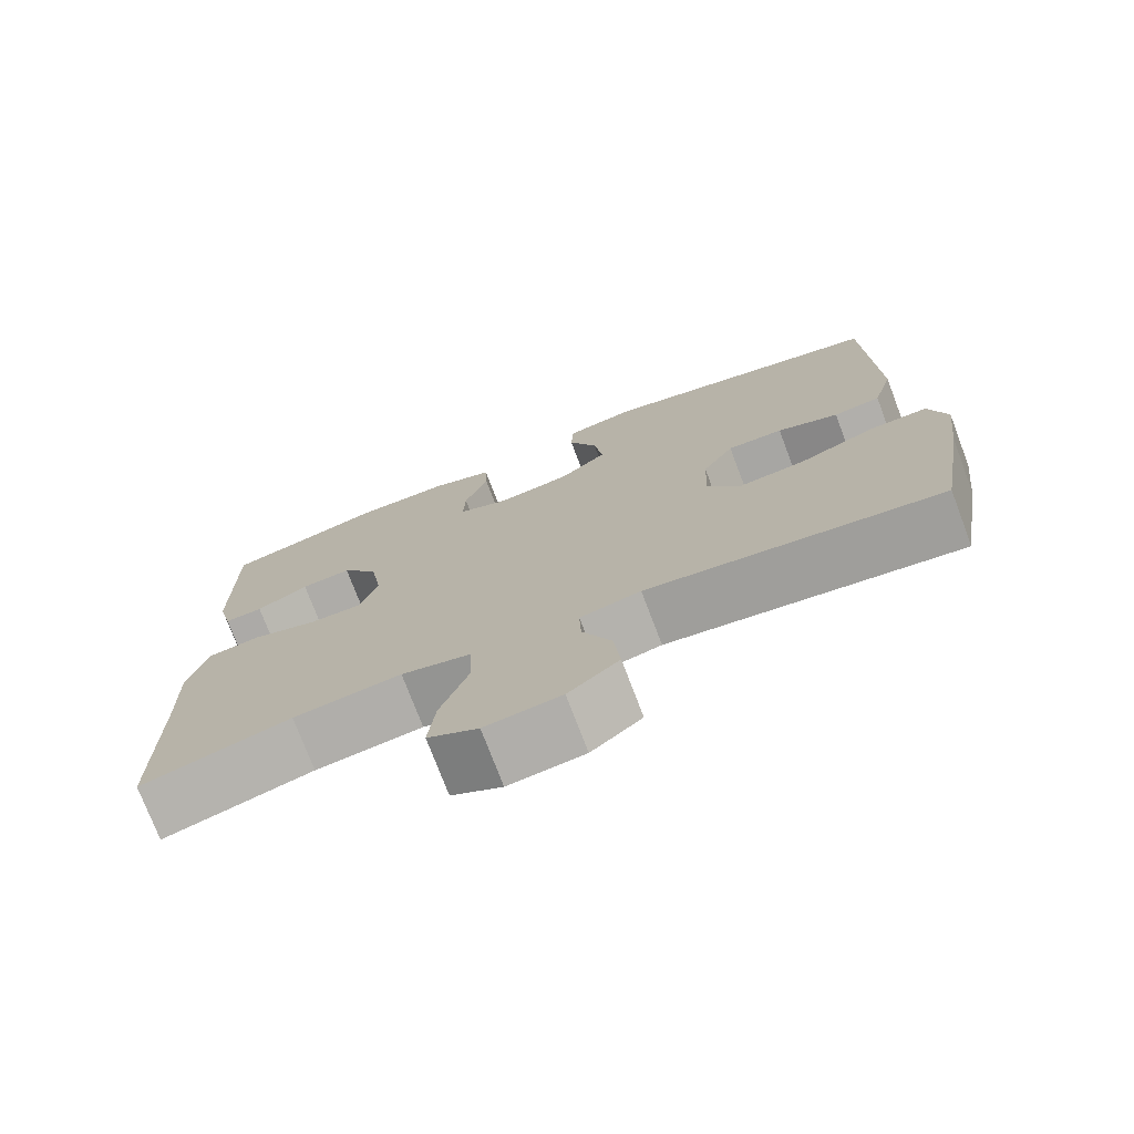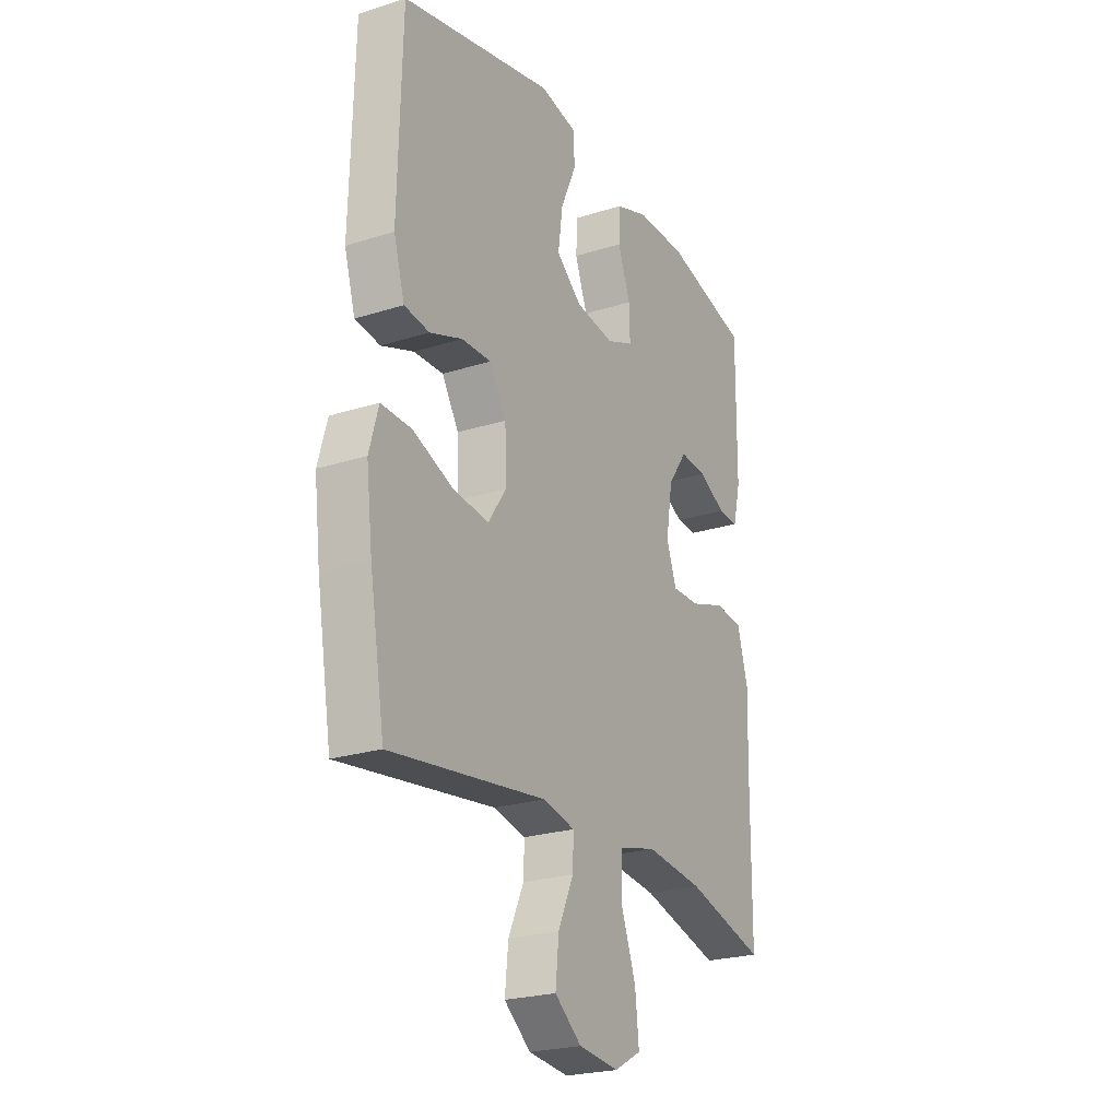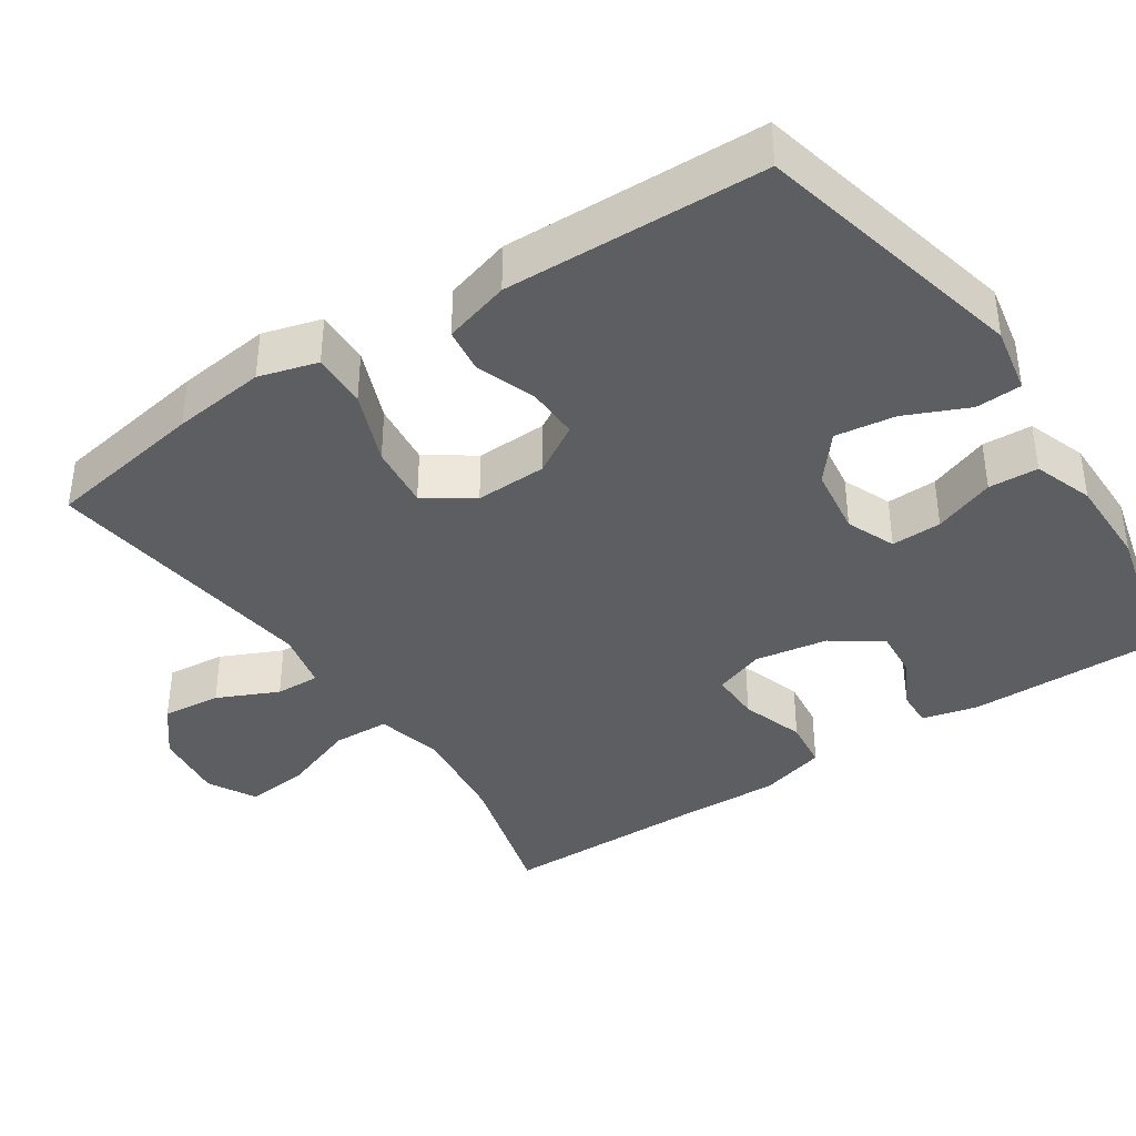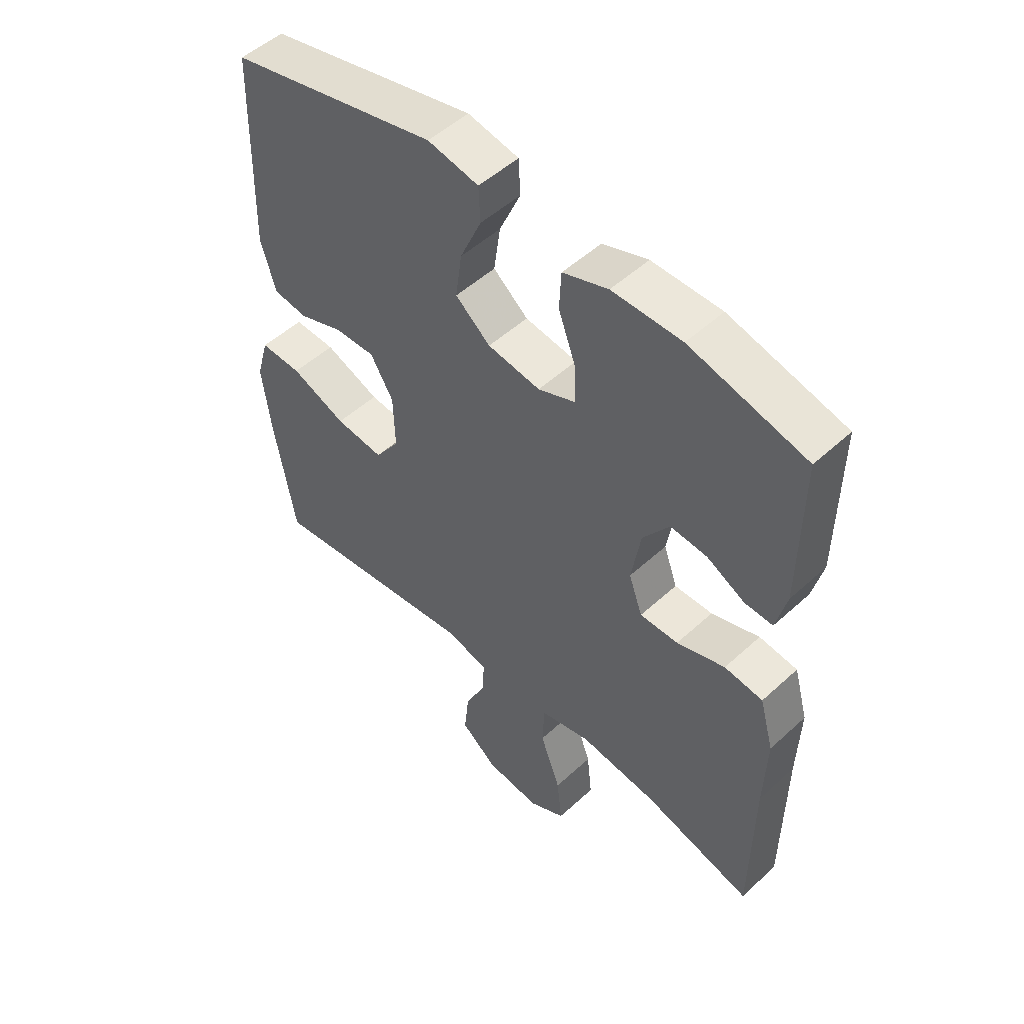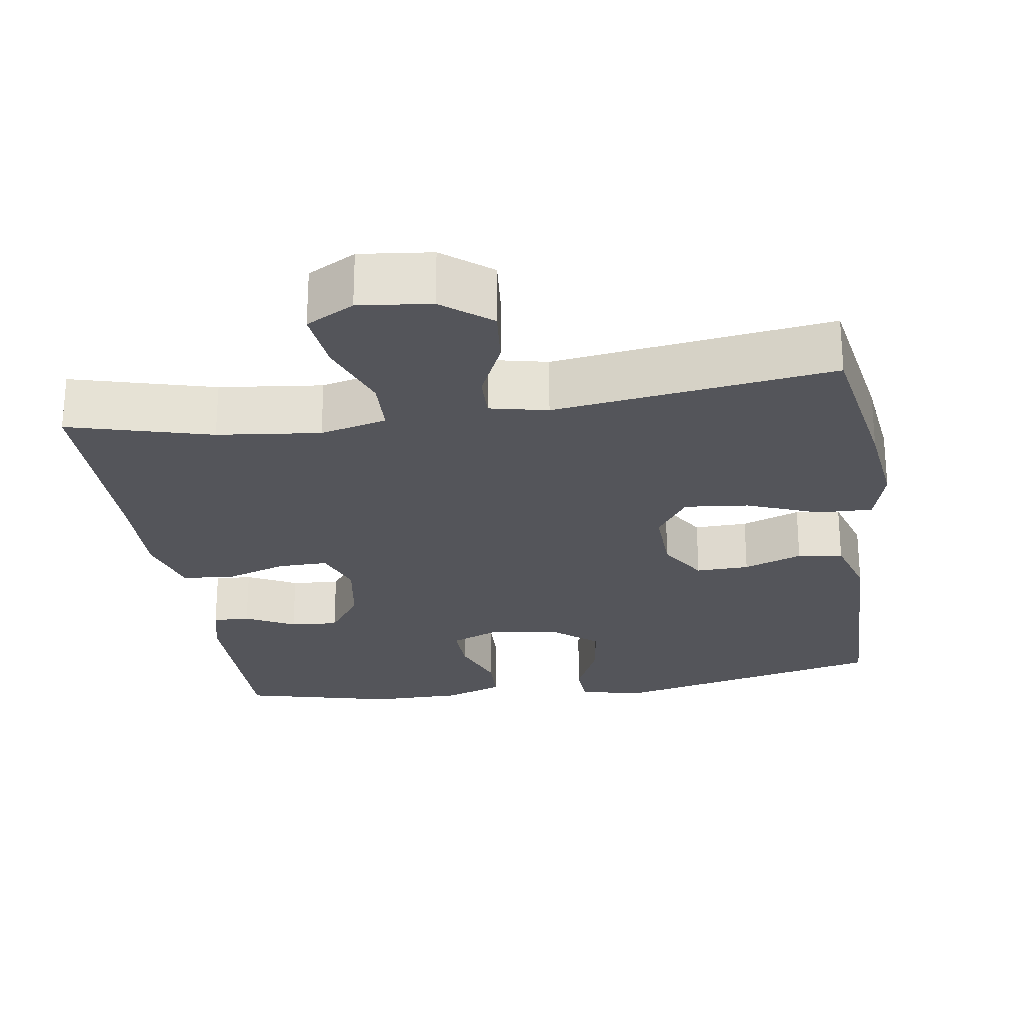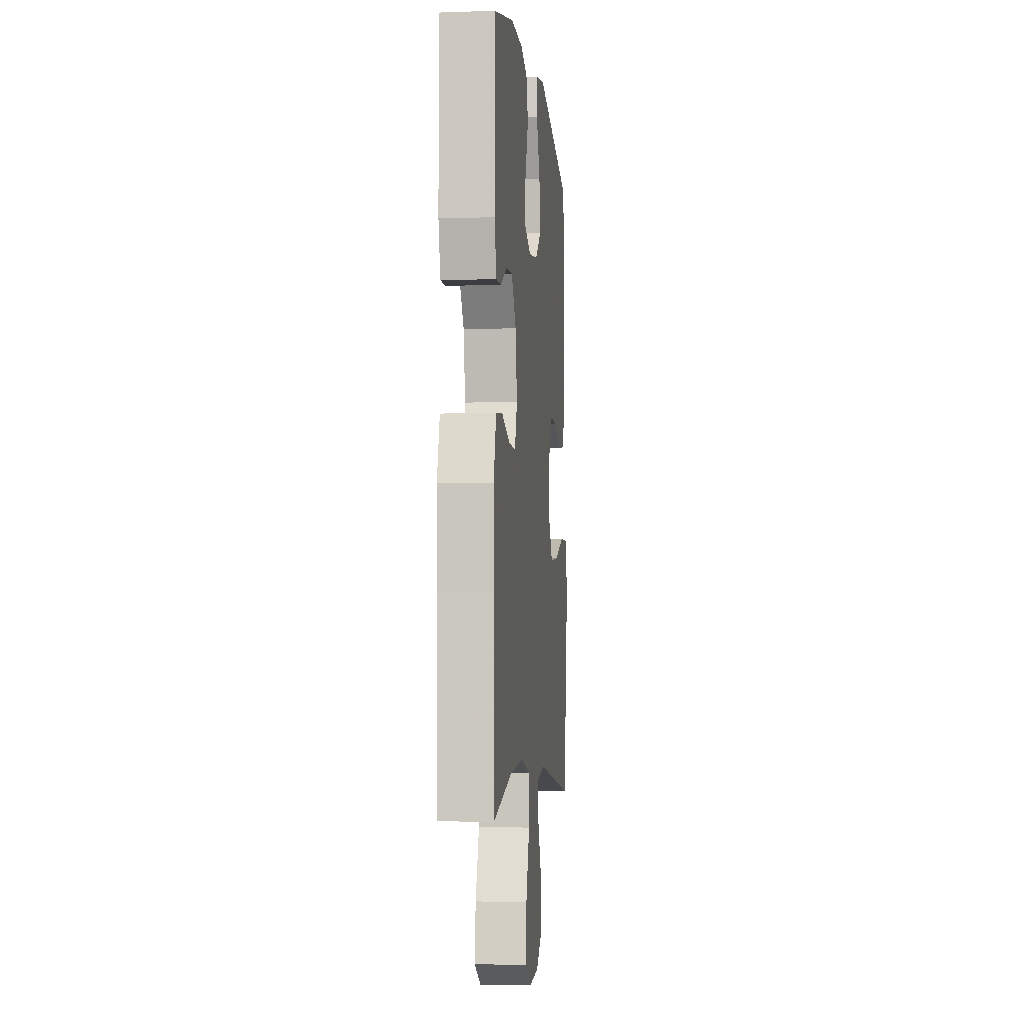
<metadata>
{"format":"obj","ext":"obj","renderer":"f3d","projection":"perspective","resolution":1024,"background":"white","views":[{"elev":-75.0,"azim":-159.2,"up":"+Z"},{"elev":-23.7,"azim":-61.9,"up":"+Z"},{"elev":-39.1,"azim":-56.4,"up":"+Y"},{"elev":51.3,"azim":45.2,"up":"+Z"},{"elev":-25.0,"azim":-171.2,"up":"+Y"},{"elev":-4.9,"azim":96.2,"up":"+Z"}]}
</metadata>
<code>
v -0.5 0.07 0.5
v -0.135 0.07 0.586
v -0.046 0.07 0.569
v -0.043 0.07 0.508
v -0.08 0.07 0.424
v -0.091 0.07 0.344
v -0.03 0.07 0.294
v 0.062 0.07 0.281
v 0.127 0.07 0.308
v 0.125 0.07 0.375
v 0.095 0.07 0.456
v 0.098 0.07 0.522
v 0.177 0.07 0.55
v 0.298 0.07 0.55
v 0.5 0.07 0.5
v 0.498 0.07 0.24
v 0.48 0.07 0.166
v 0.431 0.07 0.168
v 0.365 0.07 0.202
v 0.301 0.07 0.207
v 0.255 0.07 0.142
v 0.239 0.07 0.045
v 0.263 0.07 -0.022
v 0.33 0.07 -0.021
v 0.414 0.07 0.007
v 0.481 0.07 -0.001
v 0.506 0.07 -0.09
v 0.502 0.07 -0.223
v 0.5 0.07 -0.5
v 0.31 0.07 -0.448
v 0.173 0.07 -0.432
v 0.084 0.07 -0.454
v 0.081 0.07 -0.529
v 0.117 0.07 -0.628
v 0.126 0.07 -0.712
v 0.062 0.07 -0.747
v -0.034 0.07 -0.736
v -0.098 0.07 -0.685
v -0.09 0.07 -0.607
v -0.053 0.07 -0.526
v -0.051 0.07 -0.467
v -0.128 0.07 -0.45
v -0.5 0.07 -0.5
v -0.536 0.07 -0.288
v -0.551 0.07 -0.164
v -0.529 0.07 -0.086
v -0.456 0.07 -0.088
v -0.359 0.07 -0.126
v -0.274 0.07 -0.135
v -0.231 0.07 -0.072
v -0.234 0.07 0.023
v -0.274 0.07 0.089
v -0.345 0.07 0.087
v -0.423 0.07 0.058
v -0.483 0.07 0.066
v -0.509 0.07 0.154
v -0.5 0 0.5
v -0.135 0 0.586
v -0.046 0 0.569
v -0.043 0 0.508
v -0.08 0 0.424
v -0.091 0 0.344
v -0.03 0 0.294
v 0.062 0 0.281
v 0.127 0 0.308
v 0.125 0 0.375
v 0.095 0 0.456
v 0.098 0 0.522
v 0.177 0 0.55
v 0.298 0 0.55
v 0.5 0 0.5
v 0.498 0 0.24
v 0.48 0 0.166
v 0.431 0 0.168
v 0.365 0 0.202
v 0.301 0 0.207
v 0.255 0 0.142
v 0.239 0 0.045
v 0.263 0 -0.022
v 0.33 0 -0.021
v 0.414 0 0.007
v 0.481 0 -0.001
v 0.506 0 -0.09
v 0.502 0 -0.223
v 0.5 0 -0.5
v 0.31 0 -0.448
v 0.173 0 -0.432
v 0.084 0 -0.454
v 0.081 0 -0.529
v 0.117 0 -0.628
v 0.126 0 -0.712
v 0.062 0 -0.747
v -0.034 0 -0.736
v -0.098 0 -0.685
v -0.09 0 -0.607
v -0.053 0 -0.526
v -0.051 0 -0.467
v -0.128 0 -0.45
v -0.5 0 -0.5
v -0.536 0 -0.288
v -0.551 0 -0.164
v -0.529 0 -0.086
v -0.456 0 -0.088
v -0.359 0 -0.126
v -0.274 0 -0.135
v -0.231 0 -0.072
v -0.234 0 0.023
v -0.274 0 0.089
v -0.345 0 0.087
v -0.423 0 0.058
v -0.483 0 0.066
v -0.509 0 0.154
f 53 54 55 56
f 52 53 56 1
f 51 52 1 2
f 50 51 2 3
f 45 46 47 48
f 45 48 49
f 42 43 44 45
f 41 42 45 49
f 37 38 39 40
f 37 40 41
f 36 37 41
f 33 34 35 36
f 32 33 36 41
f 31 32 41 49
f 28 29 30
f 24 25 26 27
f 23 24 27 28
f 16 17 18 19
f 16 19 20
f 15 16 20
f 14 15 20 21
f 10 11 12 13
f 9 10 13 14
f 3 4 5
f 50 3 5
f 50 5 6
f 30 31 49 50
f 23 28 30 50
f 22 23 50 6
f 9 14 21 22
f 8 9 22
f 7 8 22
f 6 7 22
f 112 111 110 109
f 57 112 109 108
f 58 57 108 107
f 59 58 107 106
f 104 103 102 101
f 105 104 101
f 101 100 99 98
f 105 101 98 97
f 96 95 94 93
f 97 96 93
f 97 93 92
f 92 91 90 89
f 97 92 89 88
f 105 97 88 87
f 86 85 84
f 83 82 81 80
f 84 83 80 79
f 75 74 73 72
f 76 75 72
f 76 72 71
f 77 76 71 70
f 69 68 67 66
f 70 69 66 65
f 61 60 59
f 61 59 106
f 62 61 106
f 106 105 87 86
f 106 86 84 79
f 62 106 79 78
f 78 77 70 65
f 78 65 64
f 78 64 63
f 78 63 62
f 1 57 58 2
f 2 58 59 3
f 3 59 60 4
f 4 60 61 5
f 5 61 62 6
f 6 62 63 7
f 7 63 64 8
f 8 64 65 9
f 9 65 66 10
f 10 66 67 11
f 11 67 68 12
f 12 68 69 13
f 13 69 70 14
f 14 70 71 15
f 15 71 72 16
f 16 72 73 17
f 17 73 74 18
f 18 74 75 19
f 19 75 76 20
f 20 76 77 21
f 21 77 78 22
f 22 78 79 23
f 23 79 80 24
f 24 80 81 25
f 25 81 82 26
f 26 82 83 27
f 27 83 84 28
f 28 84 85 29
f 29 85 86 30
f 30 86 87 31
f 31 87 88 32
f 32 88 89 33
f 33 89 90 34
f 34 90 91 35
f 35 91 92 36
f 36 92 93 37
f 37 93 94 38
f 38 94 95 39
f 39 95 96 40
f 40 96 97 41
f 41 97 98 42
f 42 98 99 43
f 43 99 100 44
f 44 100 101 45
f 45 101 102 46
f 46 102 103 47
f 47 103 104 48
f 48 104 105 49
f 49 105 106 50
f 50 106 107 51
f 51 107 108 52
f 52 108 109 53
f 53 109 110 54
f 54 110 111 55
f 55 111 112 56
f 56 112 57 1

</code>
